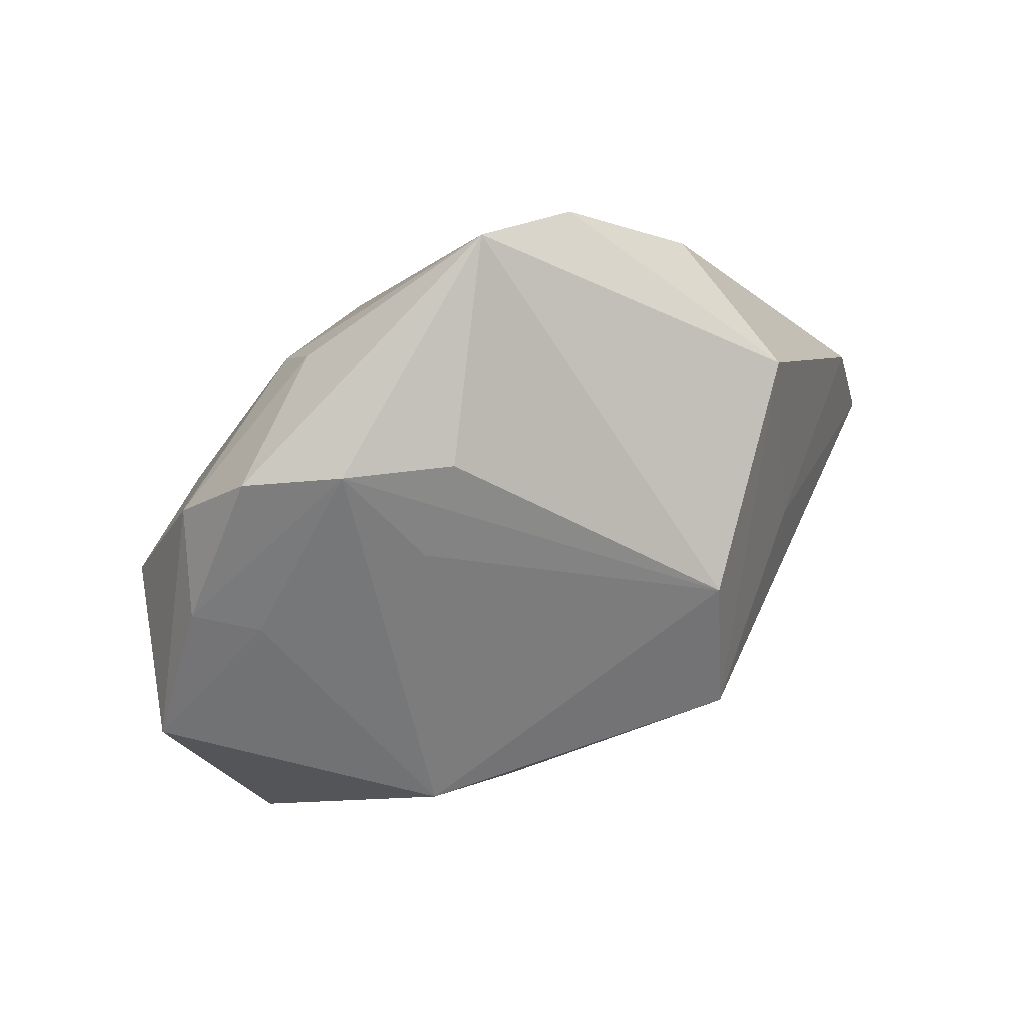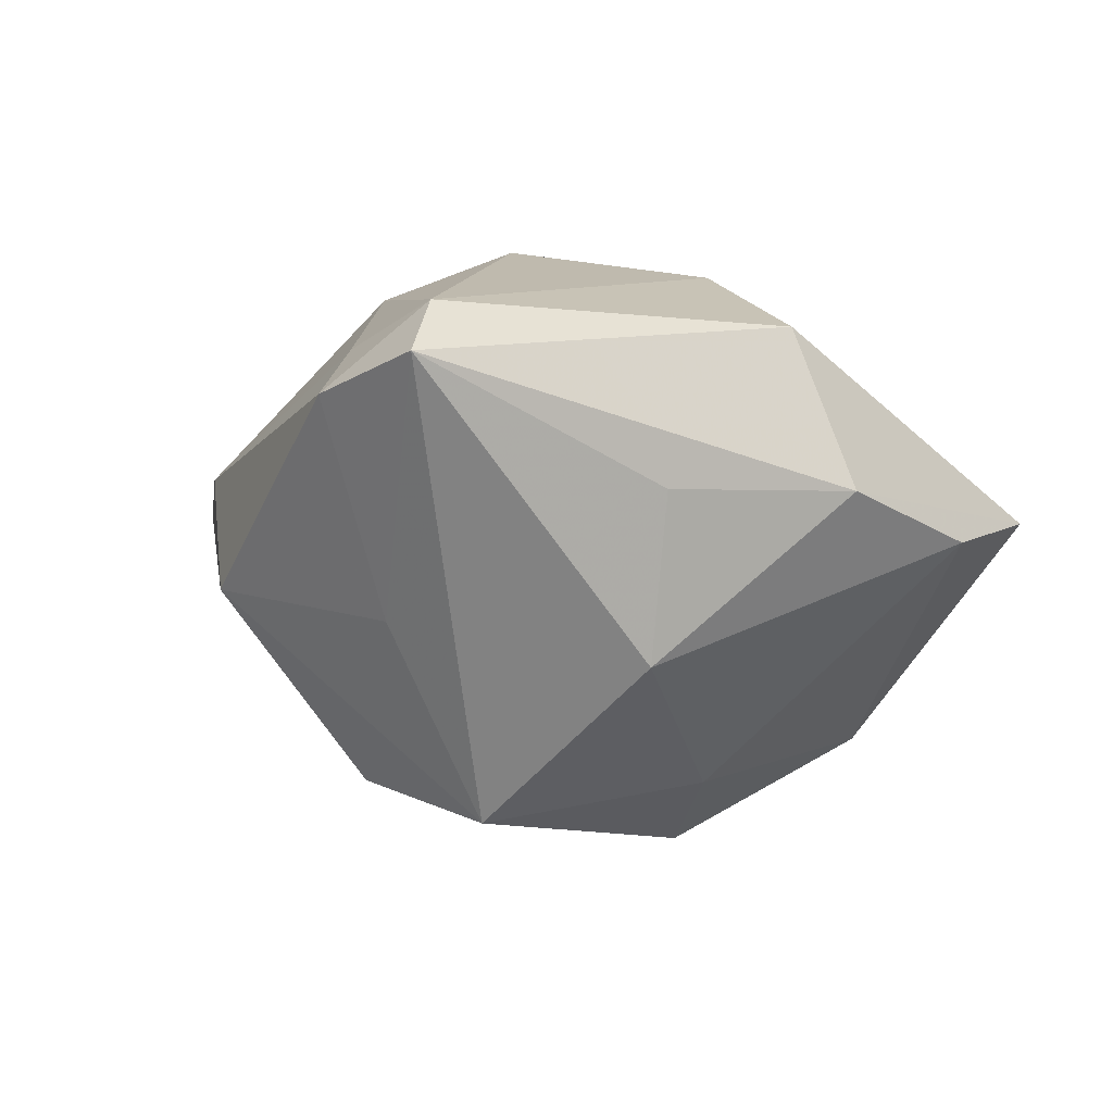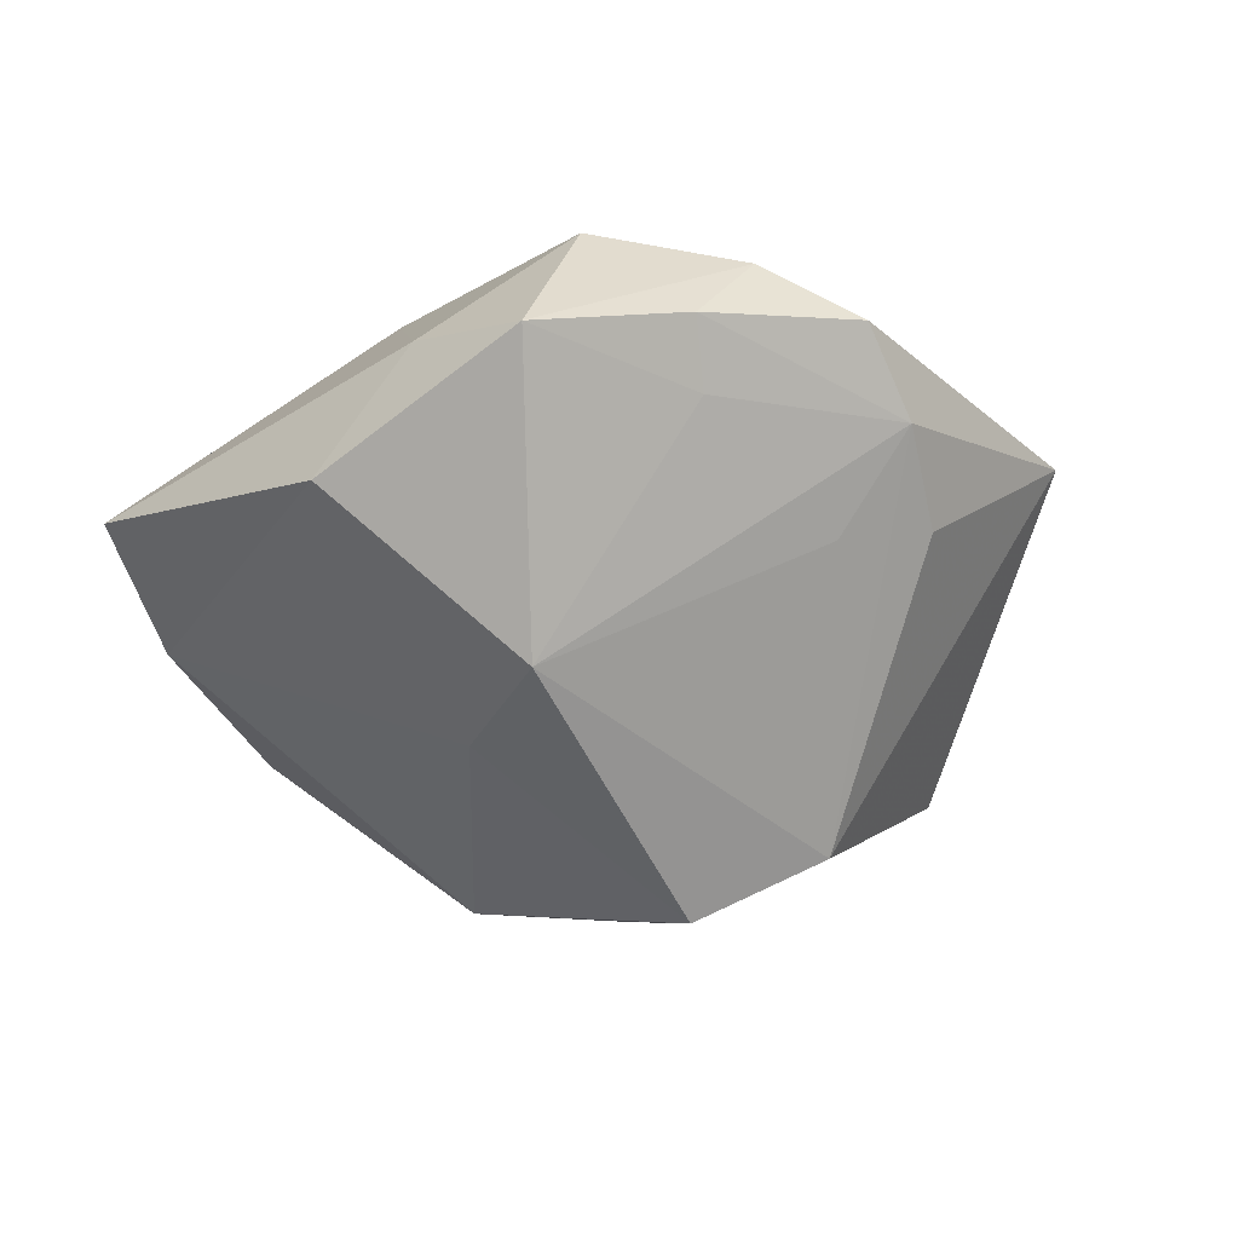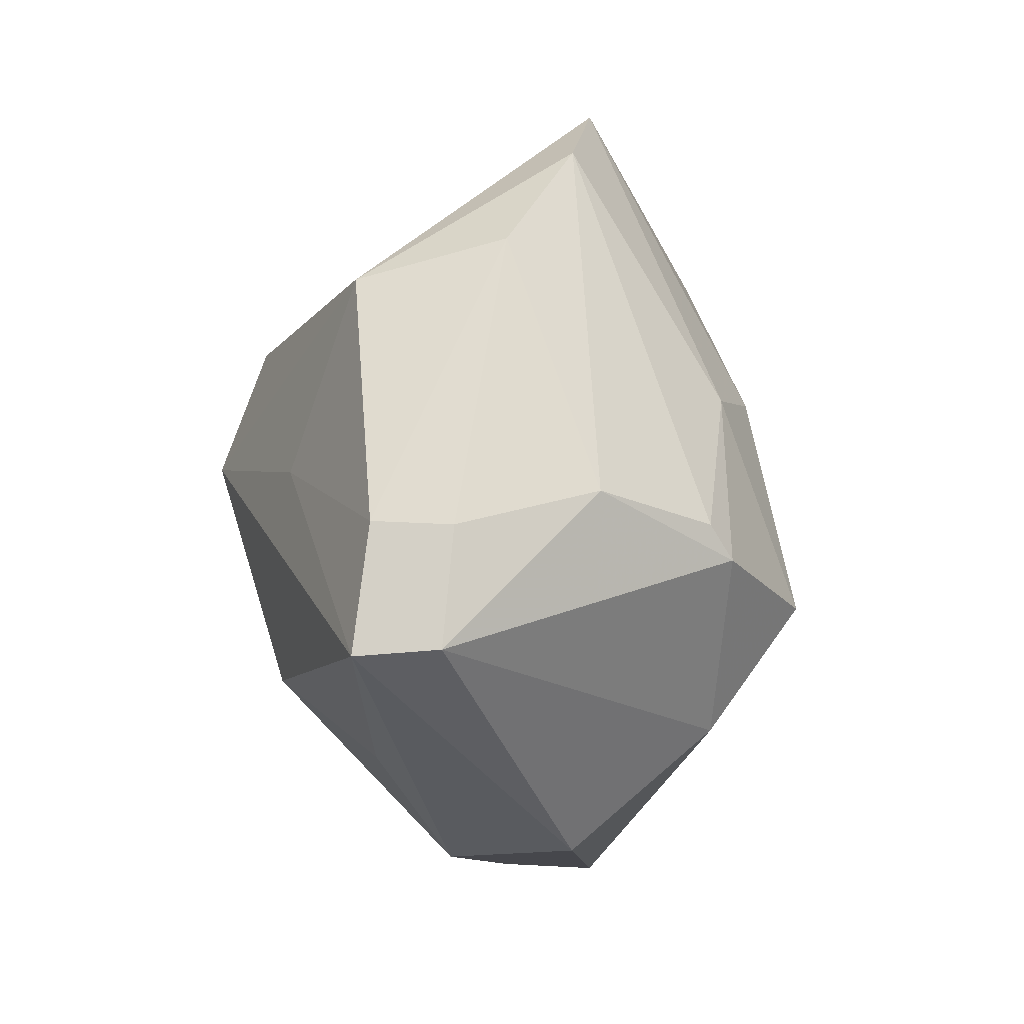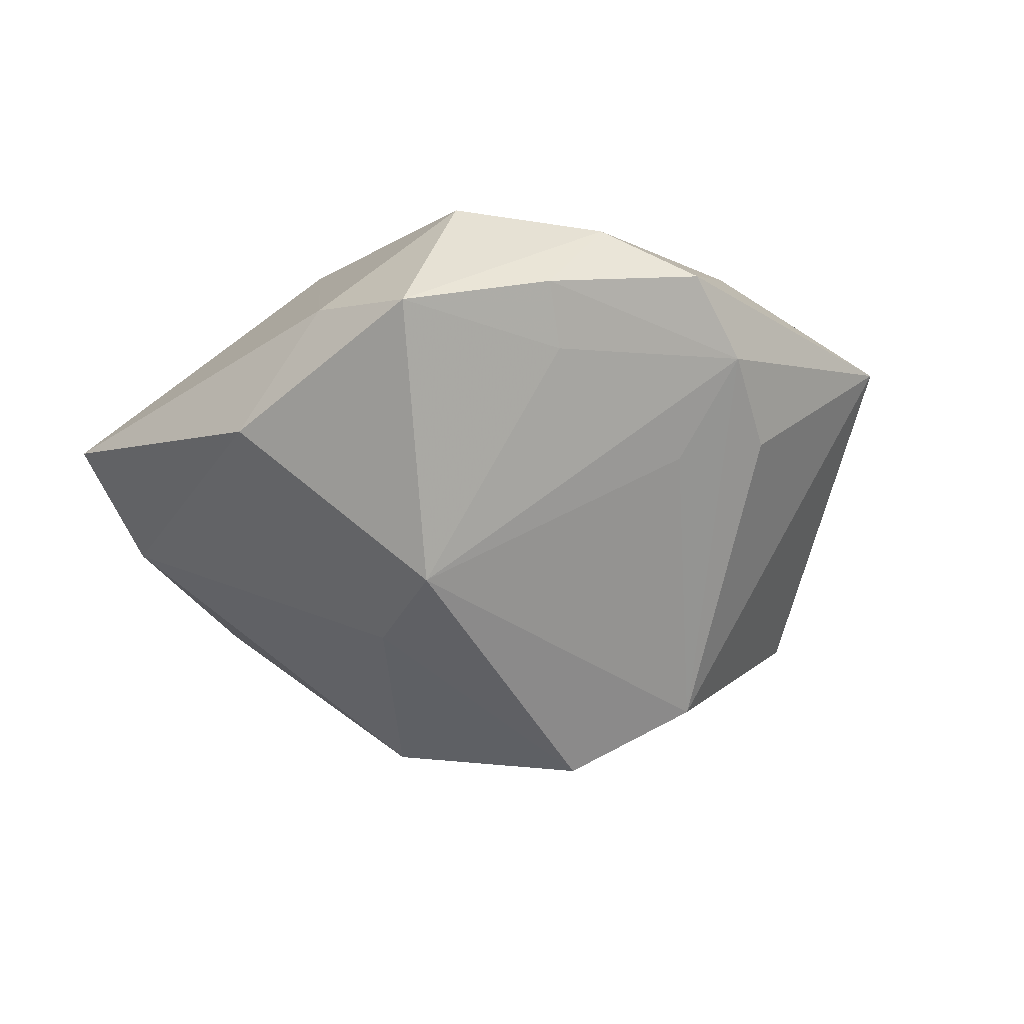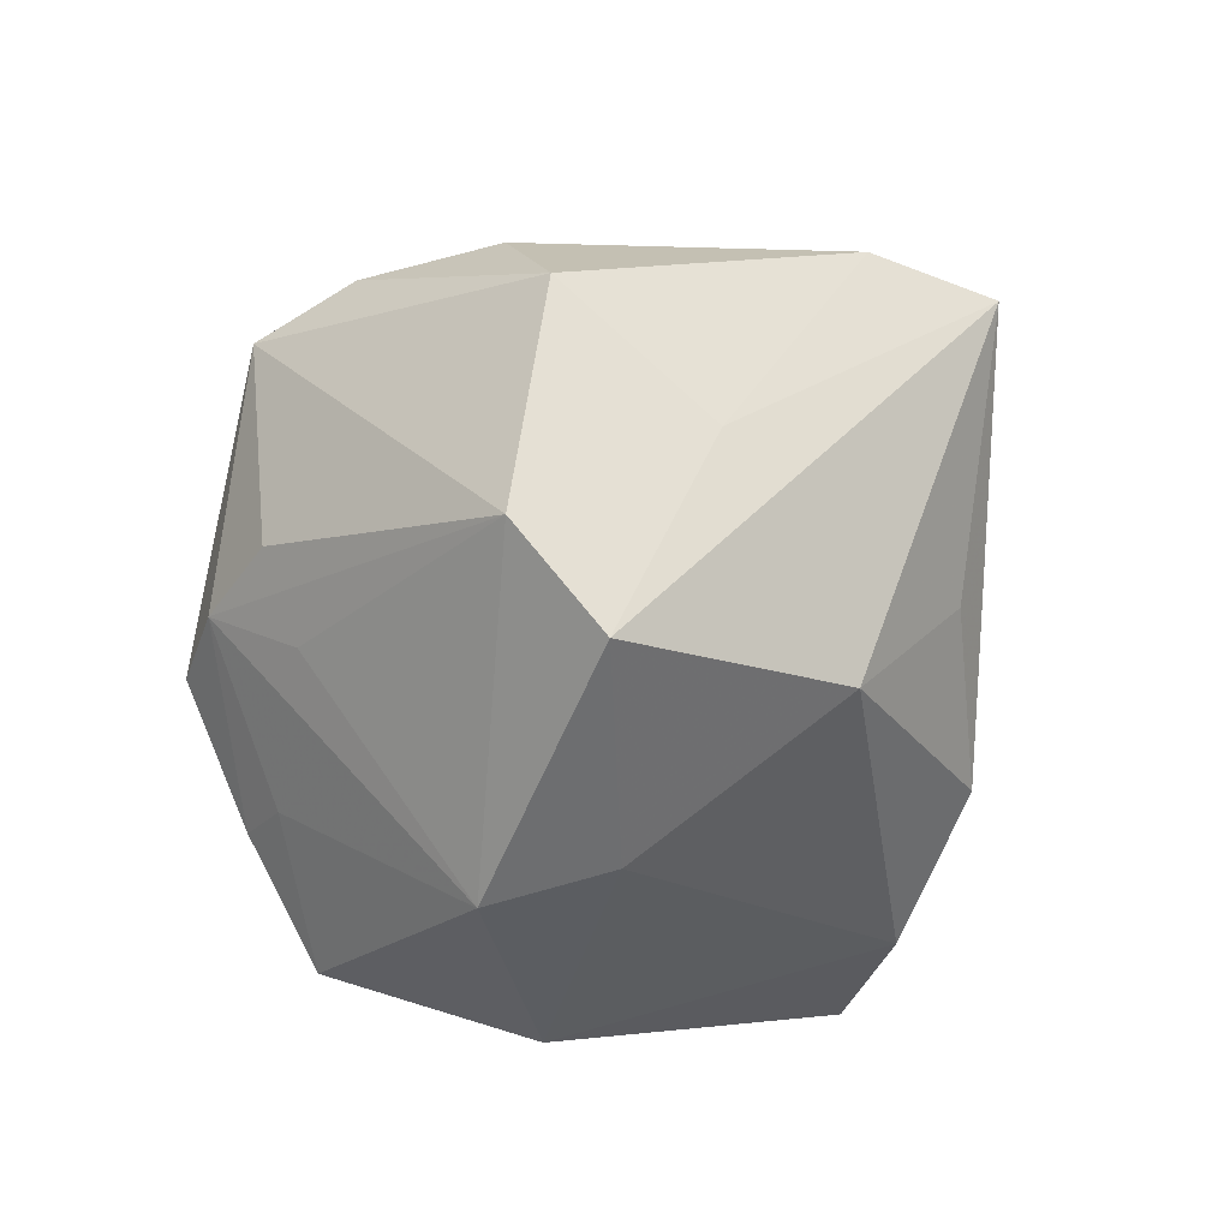
<metadata>
{"format":"obj","ext":"obj","renderer":"f3d","projection":"perspective","resolution":1024,"background":"white","views":[{"elev":64.4,"azim":149.5,"up":"+Y"},{"elev":-27.8,"azim":-57.6,"up":"+Z"},{"elev":-40.2,"azim":107.5,"up":"+Z"},{"elev":0.3,"azim":-74.4,"up":"+Y"},{"elev":-35.5,"azim":111.1,"up":"+Z"},{"elev":-72.4,"azim":-122.3,"up":"+Z"}]}
</metadata>
<code>
v -0.008829 0.01352 0.02502
v 0.038 -0.01514 -0.01244
v -0.04544 -0.01208 0.004115
v -0.0269 0.03019 0.005513
v -0.01469 -0.03588 0.009498
v -0.002519 -0.009582 0.03233
v 0.02864 0.008382 0.01781
v 0.01291 -0.00872 -0.02543
v 0.01658 0.02831 0.01578
v 0.009176 0.03537 -0.007671
v -0.01405 -0.01795 -0.02461
v 0.04608 0.0074 -0.007078
v -0.01886 -0.003793 0.02814
v 0.01949 -0.006009 0.02376
v -0.01149 0.01918 -0.02755
v -0.006645 -0.03833 -0.006881
v -0.008575 -0.02288 0.02375
v -0.02087 2.385e-05 0.02617
v 0.01562 0.03372 0.01205
v -0.04632 0.0005646 -0.003038
v -0.008444 0.006099 -0.03431
v 0.02331 0.0009696 -0.02649
v -0.02717 0.005592 -0.01866
v 0.03402 0.02538 0.006747
v -0.003754 0.04622 0.008834
v 0.01185 -0.04177 -0.005492
v 0.03276 0.01991 -0.007169
v 0.01507 0.02747 -0.01157
v -0.02903 0.009206 -0.01591
v 0.03943 0.01042 0.01017
v 0.03836 0.02093 -0.002523
v 0.0243 -0.04378 0.001922
v -0.04921 -0.01266 -0.003994
v 0.01977 0.03609 -0.003474
v -0.01481 0.04066 0.009626
v -0.02279 -0.02535 -0.01038
v 0.04054 -0.005121 -0.0003804
v -0.04195 0.0002016 0.004331
v 0.003151 0.01336 0.0256
v -0.02947 0.026 -0.01042
v 0.0287 0.03445 0.001744
v -0.03216 0.003583 0.01695
v 0.02422 -0.01361 0.0202
v 0.02352 0.002588 0.02293
f 33 3 20
f 5 3 33
f 23 40 21
f 21 33 23
f 23 33 20
f 2 22 12
f 17 3 5
f 11 33 21
f 36 33 11
f 6 17 32
f 32 17 5
f 21 40 15
f 15 22 21
f 34 15 10
f 20 40 29
f 29 23 20
f 40 23 29
f 41 19 24
f 30 12 24
f 4 40 20
f 4 35 40
f 6 44 39
f 36 11 16
f 5 33 16
f 16 33 36
f 16 32 5
f 8 22 2
f 21 22 8
f 8 11 21
f 2 12 37
f 37 32 2
f 37 12 30
f 27 12 22
f 22 34 27
f 22 15 28
f 28 34 22
f 15 34 28
f 41 24 31
f 31 24 12
f 12 27 31
f 31 34 41
f 31 27 34
f 30 44 43
f 43 37 30
f 32 37 43
f 6 32 43
f 9 24 19
f 9 39 44
f 35 4 42
f 26 16 11
f 11 8 26
f 32 16 26
f 26 8 2
f 2 32 26
f 14 44 6
f 6 43 14
f 14 43 44
f 30 24 7
f 24 9 7
f 7 44 30
f 7 9 44
f 39 9 25
f 25 9 19
f 25 19 41
f 41 34 25
f 40 35 25
f 25 34 10
f 25 15 40
f 10 15 25
f 38 4 20
f 38 42 4
f 20 3 38
f 3 42 38
f 13 42 3
f 13 17 6
f 3 17 13
f 35 42 18
f 42 13 18
f 1 18 13
f 35 18 1
f 6 39 1
f 1 13 6
f 1 25 35
f 39 25 1

</code>
